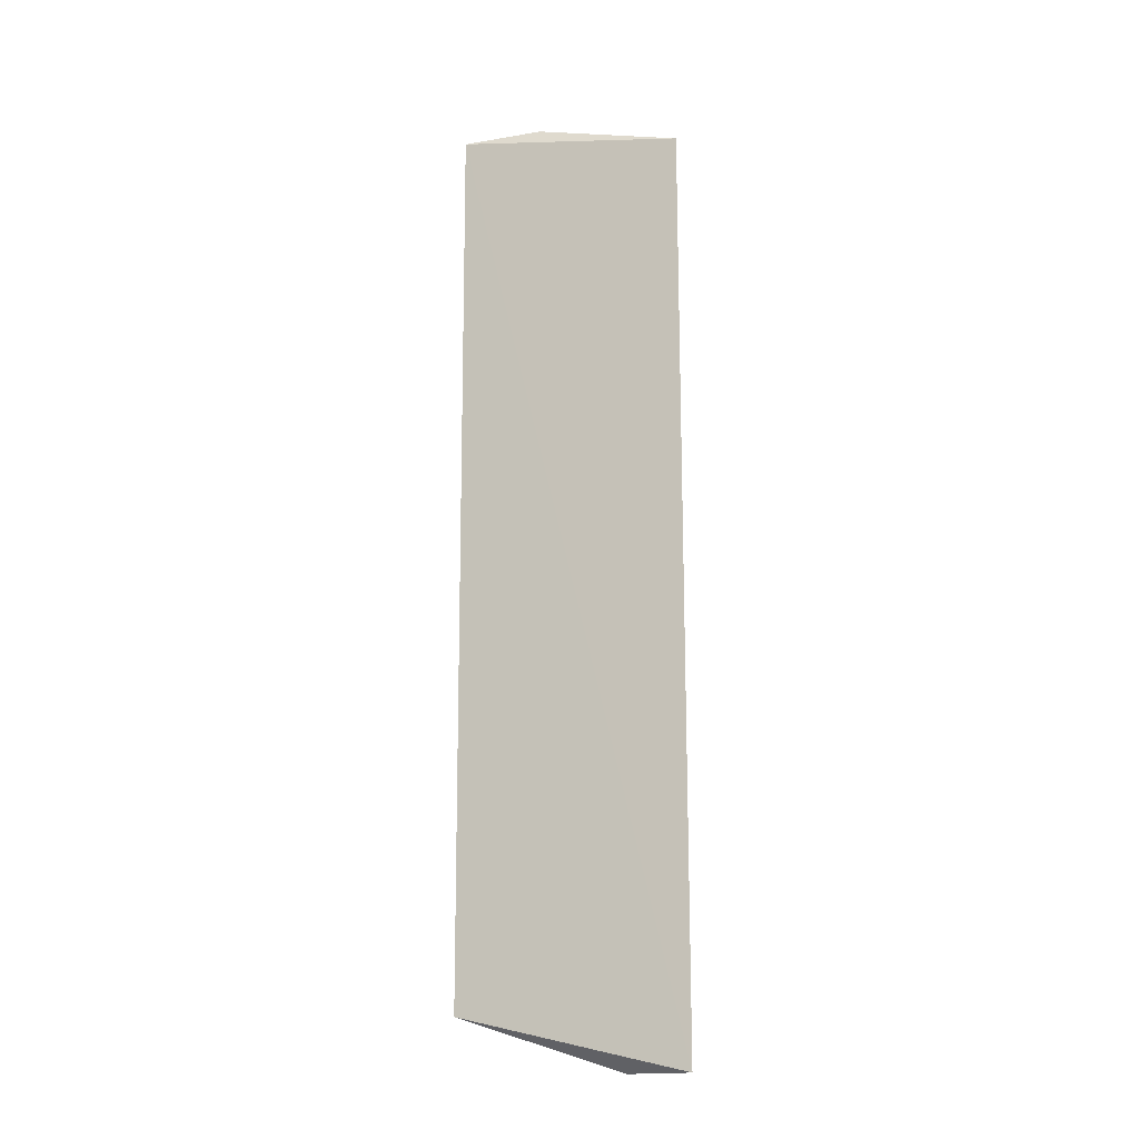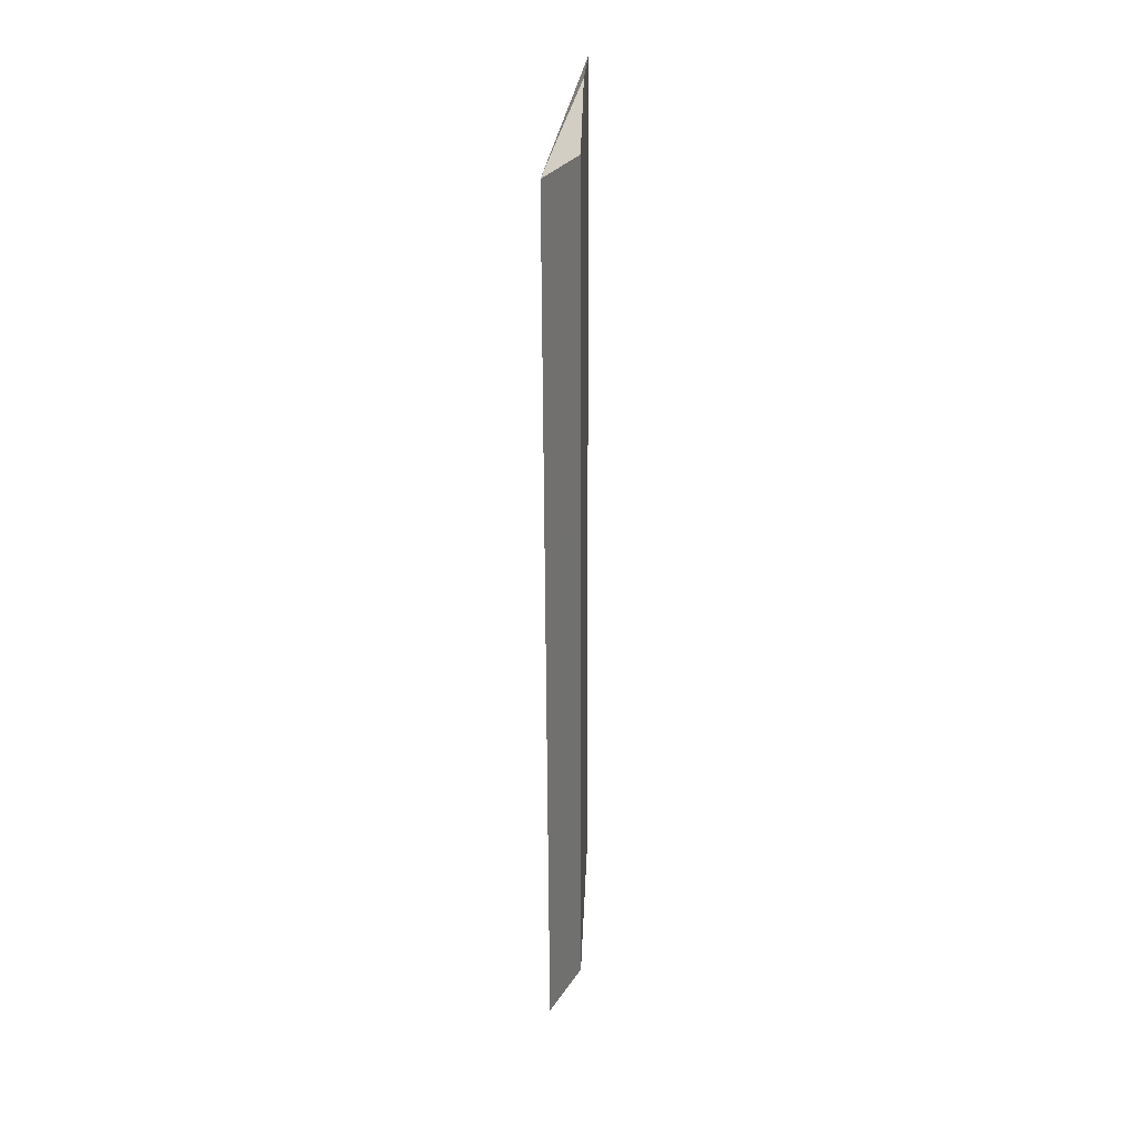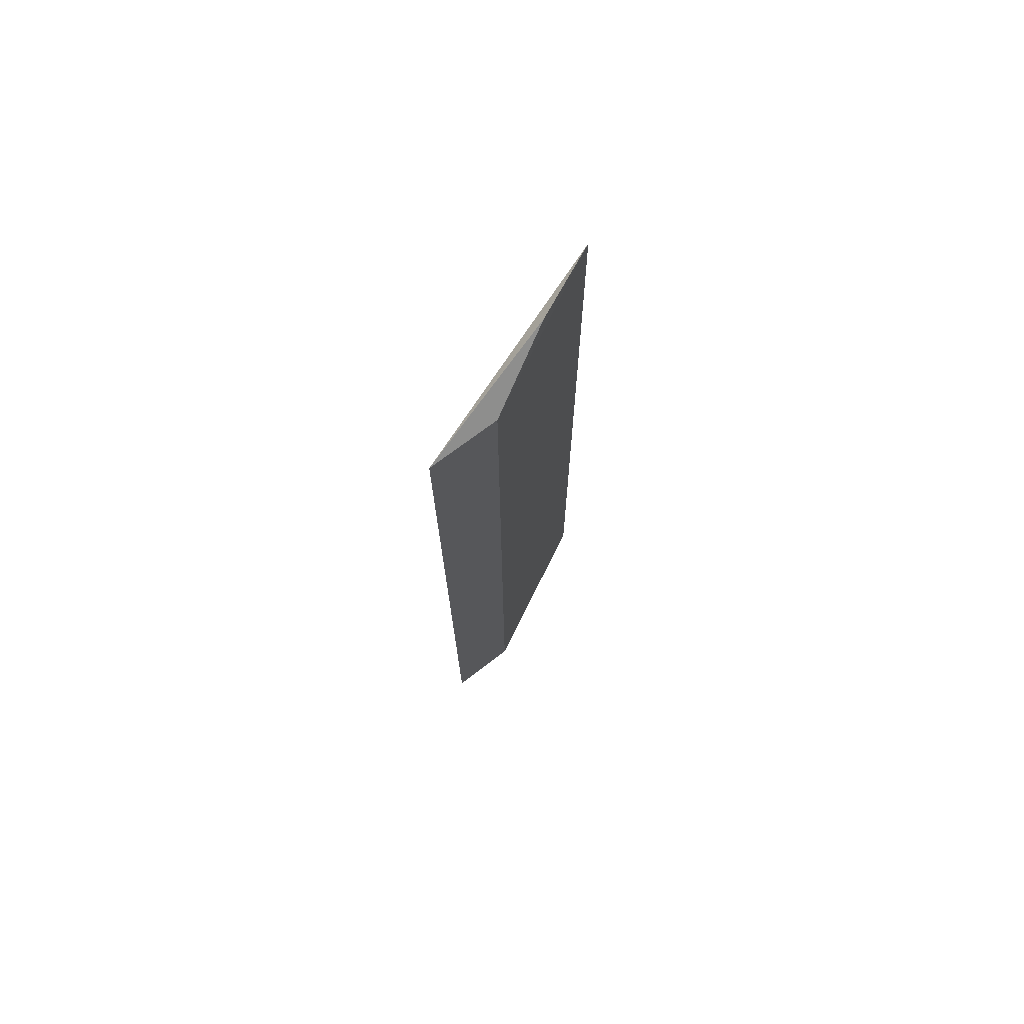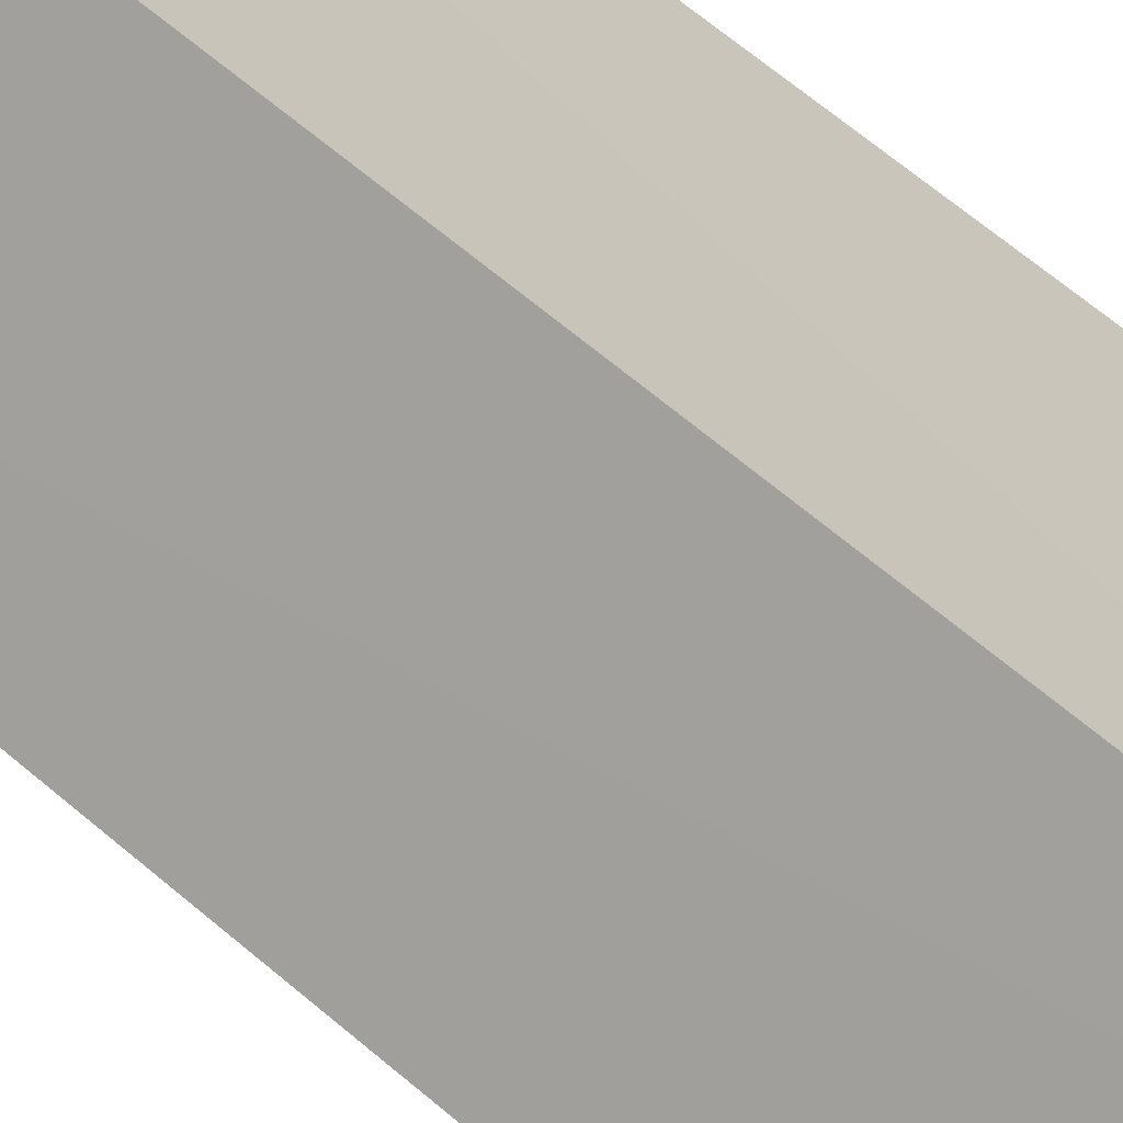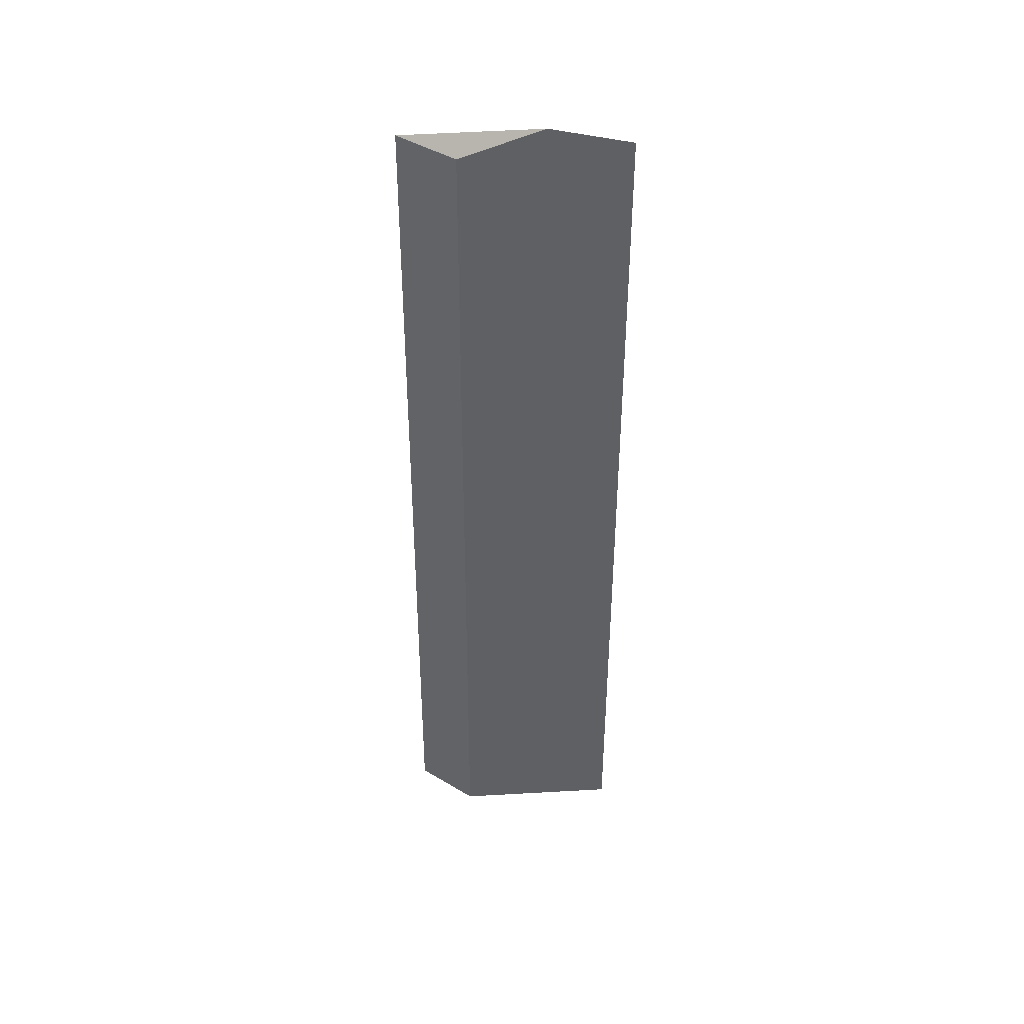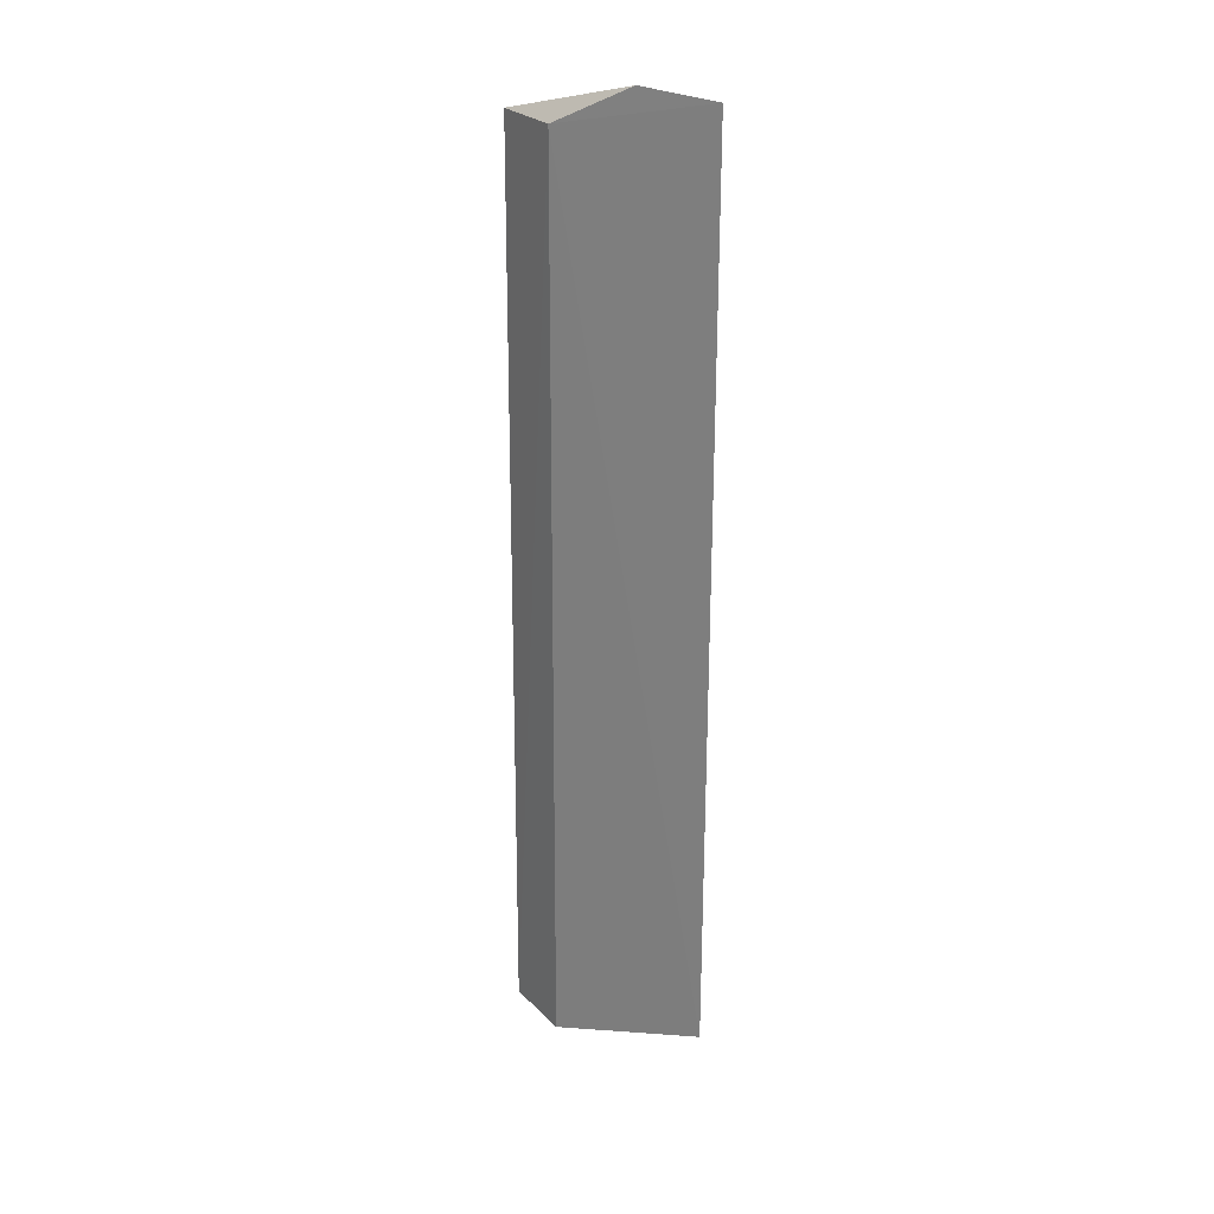
<metadata>
{"format":"obj","ext":"obj","renderer":"f3d","projection":"perspective","resolution":1024,"background":"white","views":[{"elev":-14.1,"azim":64.1,"up":"+Z"},{"elev":31.3,"azim":144.2,"up":"+Z"},{"elev":73.4,"azim":169.3,"up":"+Z"},{"elev":53.9,"azim":-46.0,"up":"+Y"},{"elev":41.8,"azim":-118.1,"up":"+Z"},{"elev":24.8,"azim":-97.2,"up":"+Z"}]}
</metadata>
<code>
v -0.1037 0.06389 0.08912
v -0.04746 0.1202 -0.235
v -0.04695 0.1189 0.07795
v -0.105 0.06469 -0.2178
v -0.0687 0.108 0.07739
v -0.06936 0.109 -0.2356
v -0.08649 0.08531 0.09109
f 1 2 3
f 2 1 4
f 5 3 2
f 5 4 1
f 6 5 2
f 6 2 4
f 6 4 5
f 7 5 1
f 7 1 3
f 7 3 5

</code>
